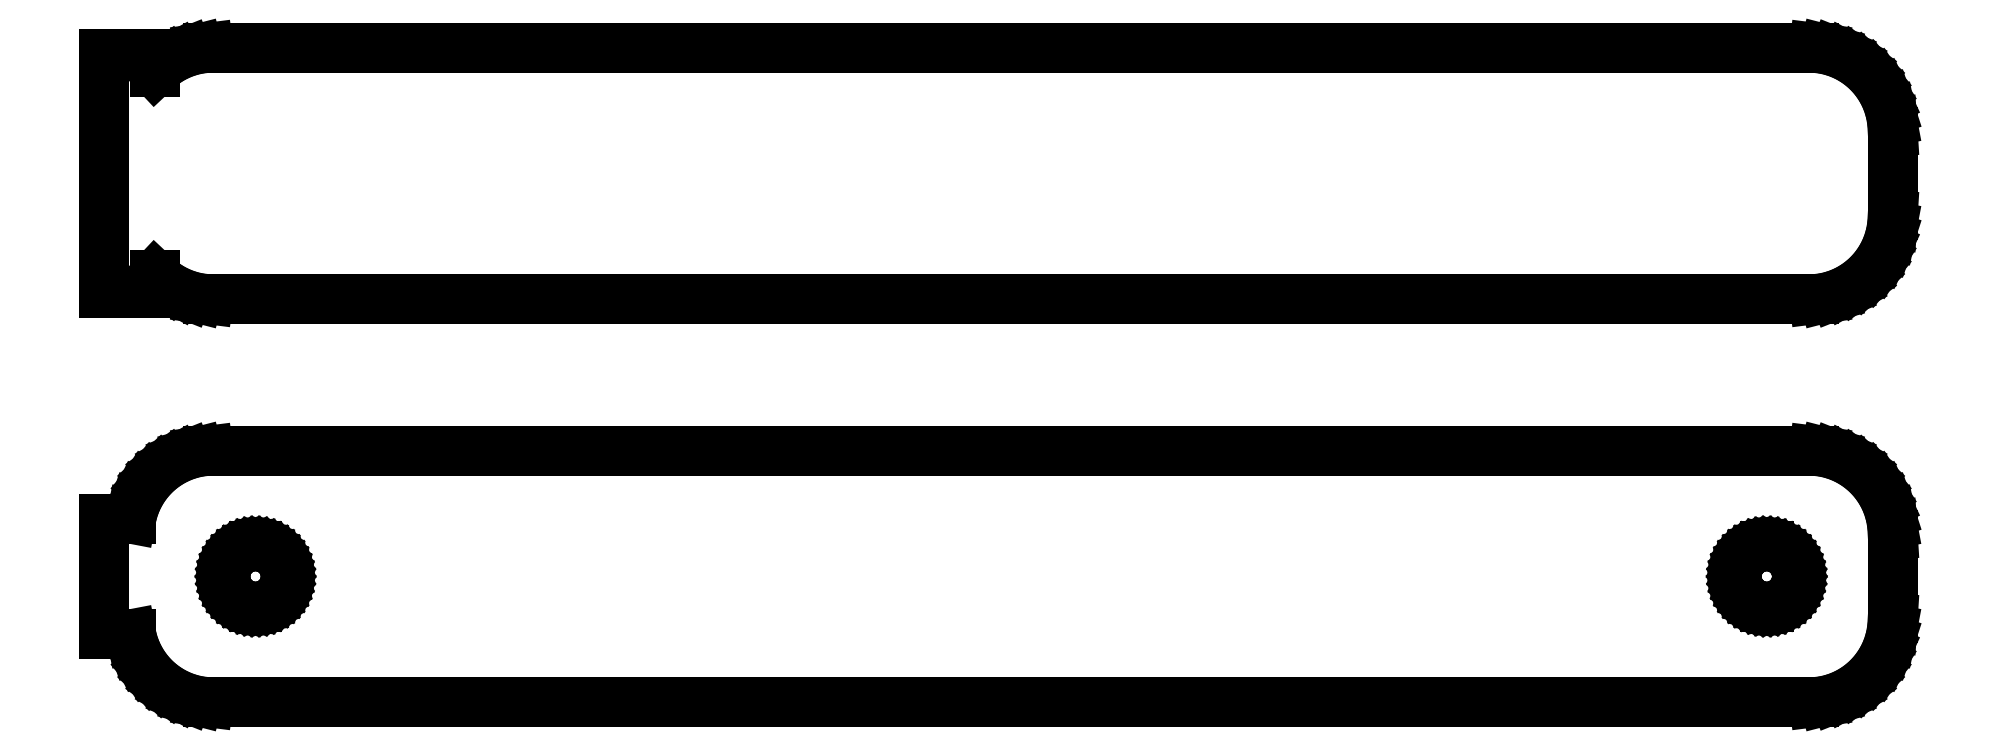
<metadata>
{"format":"dxf","ext":"dxf","renderer":"ezdxf+matplotlib","layout":"modelspace","background":"white","min_lineweight":24,"dpi":150}
</metadata>
<code>
0
SECTION
2
ENTITIES
0
LINE
8
0
10
48.44
20
40.59
11
49.05
21
40.74
0
LINE
8
0
10
49.05
20
40.74
11
49.63
21
40.98
0
LINE
8
0
10
49.63
20
40.98
11
50.18
21
41.28
0
LINE
8
0
10
50.18
20
41.28
11
50.69
21
41.65
0
LINE
8
0
10
50.69
20
41.65
11
51.14
21
42.08
0
LINE
8
0
10
51.14
20
42.08
11
51.55
21
42.56
0
LINE
8
0
10
51.55
20
42.56
11
51.88
21
43.09
0
LINE
8
0
10
51.88
20
43.09
11
52.15
21
43.66
0
LINE
8
0
10
52.15
20
43.66
11
52.34
21
44.26
0
LINE
8
0
10
52.34
20
44.26
11
52.46
21
44.87
0
LINE
8
0
10
52.46
20
44.87
11
52.5
21
45.5
0
LINE
8
0
10
52.5
20
45.5
11
52.5
21
50.5
0
LINE
8
0
10
52.5
20
50.5
11
52.46
21
51.13
0
LINE
8
0
10
52.46
20
51.13
11
52.34
21
51.74
0
LINE
8
0
10
52.34
20
51.74
11
52.15
21
52.34
0
LINE
8
0
10
52.15
20
52.34
11
51.88
21
52.91
0
LINE
8
0
10
51.88
20
52.91
11
51.55
21
53.44
0
LINE
8
0
10
51.55
20
53.44
11
51.14
21
53.92
0
LINE
8
0
10
51.14
20
53.92
11
50.69
21
54.35
0
LINE
8
0
10
50.69
20
54.35
11
50.18
21
54.72
0
LINE
8
0
10
50.18
20
54.72
11
49.63
21
55.02
0
LINE
8
0
10
49.63
20
55.02
11
49.05
21
55.26
0
LINE
8
0
10
49.05
20
55.26
11
48.44
21
55.41
0
LINE
8
0
10
48.44
20
55.41
11
47.81
21
55.49
0
LINE
8
0
10
47.81
20
55.49
11
-47.81
21
55.49
0
LINE
8
0
10
-47.81
20
55.49
11
-48.44
21
55.41
0
LINE
8
0
10
-48.44
20
55.41
11
-49.05
21
55.26
0
LINE
8
0
10
-49.05
20
55.26
11
-49.63
21
55.02
0
LINE
8
0
10
-49.63
20
55.02
11
-50.18
21
54.72
0
LINE
8
0
10
-50.18
20
54.72
11
-50.69
21
54.35
0
LINE
8
0
10
-50.69
20
54.35
11
-51
21
54.06
0
LINE
8
0
10
-51
20
54.06
11
-51
21
55.11
0
LINE
8
0
10
-51
20
55.11
11
-54
21
55.11
0
LINE
8
0
10
-54
20
55.11
11
-54
21
40.89
0
LINE
8
0
10
-54
20
40.89
11
-51
21
40.89
0
LINE
8
0
10
-51
20
40.89
11
-51
21
41.94
0
LINE
8
0
10
-51
20
41.94
11
-50.69
21
41.65
0
LINE
8
0
10
-50.69
20
41.65
11
-50.18
21
41.28
0
LINE
8
0
10
-50.18
20
41.28
11
-49.63
21
40.98
0
LINE
8
0
10
-49.63
20
40.98
11
-49.05
21
40.74
0
LINE
8
0
10
-49.05
20
40.74
11
-48.44
21
40.59
0
LINE
8
0
10
-48.44
20
40.59
11
-47.81
21
40.51
0
LINE
8
0
10
-47.81
20
40.51
11
47.81
21
40.51
0
LINE
8
0
10
47.81
20
40.51
11
48.44
21
40.59
0
LINE
8
0
10
48.44
20
16.59
11
49.05
21
16.74
0
LINE
8
0
10
49.05
20
16.74
11
49.63
21
16.98
0
LINE
8
0
10
49.63
20
16.98
11
50.18
21
17.28
0
LINE
8
0
10
50.18
20
17.28
11
50.69
21
17.65
0
LINE
8
0
10
50.69
20
17.65
11
51.14
21
18.08
0
LINE
8
0
10
51.14
20
18.08
11
51.55
21
18.56
0
LINE
8
0
10
51.55
20
18.56
11
51.88
21
19.09
0
LINE
8
0
10
51.88
20
19.09
11
52.15
21
19.66
0
LINE
8
0
10
52.15
20
19.66
11
52.34
21
20.26
0
LINE
8
0
10
52.34
20
20.26
11
52.46
21
20.87
0
LINE
8
0
10
52.46
20
20.87
11
52.5
21
21.5
0
LINE
8
0
10
52.5
20
21.5
11
52.5
21
26.5
0
LINE
8
0
10
52.5
20
26.5
11
52.46
21
27.13
0
LINE
8
0
10
52.46
20
27.13
11
52.34
21
27.74
0
LINE
8
0
10
52.34
20
27.74
11
52.15
21
28.34
0
LINE
8
0
10
52.15
20
28.34
11
51.88
21
28.91
0
LINE
8
0
10
51.88
20
28.91
11
51.55
21
29.44
0
LINE
8
0
10
51.55
20
29.44
11
51.14
21
29.92
0
LINE
8
0
10
51.14
20
29.92
11
50.69
21
30.35
0
LINE
8
0
10
50.69
20
30.35
11
50.18
21
30.72
0
LINE
8
0
10
50.18
20
30.72
11
49.63
21
31.02
0
LINE
8
0
10
49.63
20
31.02
11
49.05
21
31.26
0
LINE
8
0
10
49.05
20
31.26
11
48.44
21
31.41
0
LINE
8
0
10
48.44
20
31.41
11
47.81
21
31.49
0
LINE
8
0
10
47.81
20
31.49
11
-47.81
21
31.49
0
LINE
8
0
10
-47.81
20
31.49
11
-48.44
21
31.41
0
LINE
8
0
10
-48.44
20
31.41
11
-49.05
21
31.26
0
LINE
8
0
10
-49.05
20
31.26
11
-49.63
21
31.02
0
LINE
8
0
10
-49.63
20
31.02
11
-50.18
21
30.72
0
LINE
8
0
10
-50.18
20
30.72
11
-50.69
21
30.35
0
LINE
8
0
10
-50.69
20
30.35
11
-51.14
21
29.92
0
LINE
8
0
10
-51.14
20
29.92
11
-51.55
21
29.44
0
LINE
8
0
10
-51.55
20
29.44
11
-51.88
21
28.91
0
LINE
8
0
10
-51.88
20
28.91
11
-52.15
21
28.34
0
LINE
8
0
10
-52.15
20
28.34
11
-52.34
21
27.74
0
LINE
8
0
10
-52.34
20
27.74
11
-52.4
21
27.44
0
LINE
8
0
10
-52.4
20
27.44
11
-54
21
27.44
0
LINE
8
0
10
-54
20
27.44
11
-54
21
20.56
0
LINE
8
0
10
-54
20
20.56
11
-52.4
21
20.56
0
LINE
8
0
10
-52.4
20
20.56
11
-52.34
21
20.26
0
LINE
8
0
10
-52.34
20
20.26
11
-52.15
21
19.66
0
LINE
8
0
10
-52.15
20
19.66
11
-51.88
21
19.09
0
LINE
8
0
10
-51.88
20
19.09
11
-51.55
21
18.56
0
LINE
8
0
10
-51.55
20
18.56
11
-51.14
21
18.08
0
LINE
8
0
10
-51.14
20
18.08
11
-50.69
21
17.65
0
LINE
8
0
10
-50.69
20
17.65
11
-50.18
21
17.28
0
LINE
8
0
10
-50.18
20
17.28
11
-49.63
21
16.98
0
LINE
8
0
10
-49.63
20
16.98
11
-49.05
21
16.74
0
LINE
8
0
10
-49.05
20
16.74
11
-48.44
21
16.59
0
LINE
8
0
10
-48.44
20
16.59
11
-47.81
21
16.51
0
LINE
8
0
10
-47.81
20
16.51
11
47.81
21
16.51
0
LINE
8
0
10
47.81
20
16.51
11
48.44
21
16.59
0
LINE
8
0
10
-45.11
20
22.2
11
-45.34
21
22.23
0
LINE
8
0
10
-45.34
20
22.23
11
-45.56
21
22.29
0
LINE
8
0
10
-45.56
20
22.29
11
-45.77
21
22.37
0
LINE
8
0
10
-45.77
20
22.37
11
-45.96
21
22.48
0
LINE
8
0
10
-45.96
20
22.48
11
-46.15
21
22.61
0
LINE
8
0
10
-46.15
20
22.61
11
-46.31
21
22.77
0
LINE
8
0
10
-46.31
20
22.77
11
-46.46
21
22.94
0
LINE
8
0
10
-46.46
20
22.94
11
-46.58
21
23.13
0
LINE
8
0
10
-46.58
20
23.13
11
-46.67
21
23.34
0
LINE
8
0
10
-46.67
20
23.34
11
-46.74
21
23.55
0
LINE
8
0
10
-46.74
20
23.55
11
-46.79
21
23.77
0
LINE
8
0
10
-46.79
20
23.77
11
-46.8
21
24
0
LINE
8
0
10
-46.8
20
24
11
-46.79
21
24.23
0
LINE
8
0
10
-46.79
20
24.23
11
-46.74
21
24.45
0
LINE
8
0
10
-46.74
20
24.45
11
-46.67
21
24.66
0
LINE
8
0
10
-46.67
20
24.66
11
-46.58
21
24.87
0
LINE
8
0
10
-46.58
20
24.87
11
-46.46
21
25.06
0
LINE
8
0
10
-46.46
20
25.06
11
-46.31
21
25.23
0
LINE
8
0
10
-46.31
20
25.23
11
-46.15
21
25.39
0
LINE
8
0
10
-46.15
20
25.39
11
-45.96
21
25.52
0
LINE
8
0
10
-45.96
20
25.52
11
-45.77
21
25.63
0
LINE
8
0
10
-45.77
20
25.63
11
-45.56
21
25.71
0
LINE
8
0
10
-45.56
20
25.71
11
-45.34
21
25.77
0
LINE
8
0
10
-45.34
20
25.77
11
-45.11
21
25.8
0
LINE
8
0
10
-45.11
20
25.8
11
-44.89
21
25.8
0
LINE
8
0
10
-44.89
20
25.8
11
-44.66
21
25.77
0
LINE
8
0
10
-44.66
20
25.77
11
-44.44
21
25.71
0
LINE
8
0
10
-44.44
20
25.71
11
-44.23
21
25.63
0
LINE
8
0
10
-44.23
20
25.63
11
-44.04
21
25.52
0
LINE
8
0
10
-44.04
20
25.52
11
-43.85
21
25.39
0
LINE
8
0
10
-43.85
20
25.39
11
-43.69
21
25.23
0
LINE
8
0
10
-43.69
20
25.23
11
-43.54
21
25.06
0
LINE
8
0
10
-43.54
20
25.06
11
-43.42
21
24.87
0
LINE
8
0
10
-43.42
20
24.87
11
-43.33
21
24.66
0
LINE
8
0
10
-43.33
20
24.66
11
-43.26
21
24.45
0
LINE
8
0
10
-43.26
20
24.45
11
-43.21
21
24.23
0
LINE
8
0
10
-43.21
20
24.23
11
-43.2
21
24
0
LINE
8
0
10
-43.2
20
24
11
-43.21
21
23.77
0
LINE
8
0
10
-43.21
20
23.77
11
-43.26
21
23.55
0
LINE
8
0
10
-43.26
20
23.55
11
-43.33
21
23.34
0
LINE
8
0
10
-43.33
20
23.34
11
-43.42
21
23.13
0
LINE
8
0
10
-43.42
20
23.13
11
-43.54
21
22.94
0
LINE
8
0
10
-43.54
20
22.94
11
-43.69
21
22.77
0
LINE
8
0
10
-43.69
20
22.77
11
-43.85
21
22.61
0
LINE
8
0
10
-43.85
20
22.61
11
-44.04
21
22.48
0
LINE
8
0
10
-44.04
20
22.48
11
-44.23
21
22.37
0
LINE
8
0
10
-44.23
20
22.37
11
-44.44
21
22.29
0
LINE
8
0
10
-44.44
20
22.29
11
-44.66
21
22.23
0
LINE
8
0
10
-44.66
20
22.23
11
-44.89
21
22.2
0
LINE
8
0
10
-44.89
20
22.2
11
-45.11
21
22.2
0
LINE
8
0
10
44.89
20
22.2
11
44.66
21
22.23
0
LINE
8
0
10
44.66
20
22.23
11
44.44
21
22.29
0
LINE
8
0
10
44.44
20
22.29
11
44.23
21
22.37
0
LINE
8
0
10
44.23
20
22.37
11
44.04
21
22.48
0
LINE
8
0
10
44.04
20
22.48
11
43.85
21
22.61
0
LINE
8
0
10
43.85
20
22.61
11
43.69
21
22.77
0
LINE
8
0
10
43.69
20
22.77
11
43.54
21
22.94
0
LINE
8
0
10
43.54
20
22.94
11
43.42
21
23.13
0
LINE
8
0
10
43.42
20
23.13
11
43.33
21
23.34
0
LINE
8
0
10
43.33
20
23.34
11
43.26
21
23.55
0
LINE
8
0
10
43.26
20
23.55
11
43.21
21
23.77
0
LINE
8
0
10
43.21
20
23.77
11
43.2
21
24
0
LINE
8
0
10
43.2
20
24
11
43.21
21
24.23
0
LINE
8
0
10
43.21
20
24.23
11
43.26
21
24.45
0
LINE
8
0
10
43.26
20
24.45
11
43.33
21
24.66
0
LINE
8
0
10
43.33
20
24.66
11
43.42
21
24.87
0
LINE
8
0
10
43.42
20
24.87
11
43.54
21
25.06
0
LINE
8
0
10
43.54
20
25.06
11
43.69
21
25.23
0
LINE
8
0
10
43.69
20
25.23
11
43.85
21
25.39
0
LINE
8
0
10
43.85
20
25.39
11
44.04
21
25.52
0
LINE
8
0
10
44.04
20
25.52
11
44.23
21
25.63
0
LINE
8
0
10
44.23
20
25.63
11
44.44
21
25.71
0
LINE
8
0
10
44.44
20
25.71
11
44.66
21
25.77
0
LINE
8
0
10
44.66
20
25.77
11
44.89
21
25.8
0
LINE
8
0
10
44.89
20
25.8
11
45.11
21
25.8
0
LINE
8
0
10
45.11
20
25.8
11
45.34
21
25.77
0
LINE
8
0
10
45.34
20
25.77
11
45.56
21
25.71
0
LINE
8
0
10
45.56
20
25.71
11
45.77
21
25.63
0
LINE
8
0
10
45.77
20
25.63
11
45.96
21
25.52
0
LINE
8
0
10
45.96
20
25.52
11
46.15
21
25.39
0
LINE
8
0
10
46.15
20
25.39
11
46.31
21
25.23
0
LINE
8
0
10
46.31
20
25.23
11
46.46
21
25.06
0
LINE
8
0
10
46.46
20
25.06
11
46.58
21
24.87
0
LINE
8
0
10
46.58
20
24.87
11
46.67
21
24.66
0
LINE
8
0
10
46.67
20
24.66
11
46.74
21
24.45
0
LINE
8
0
10
46.74
20
24.45
11
46.79
21
24.23
0
LINE
8
0
10
46.79
20
24.23
11
46.8
21
24
0
LINE
8
0
10
46.8
20
24
11
46.79
21
23.77
0
LINE
8
0
10
46.79
20
23.77
11
46.74
21
23.55
0
LINE
8
0
10
46.74
20
23.55
11
46.67
21
23.34
0
LINE
8
0
10
46.67
20
23.34
11
46.58
21
23.13
0
LINE
8
0
10
46.58
20
23.13
11
46.46
21
22.94
0
LINE
8
0
10
46.46
20
22.94
11
46.31
21
22.77
0
LINE
8
0
10
46.31
20
22.77
11
46.15
21
22.61
0
LINE
8
0
10
46.15
20
22.61
11
45.96
21
22.48
0
LINE
8
0
10
45.96
20
22.48
11
45.77
21
22.37
0
LINE
8
0
10
45.77
20
22.37
11
45.56
21
22.29
0
LINE
8
0
10
45.56
20
22.29
11
45.34
21
22.23
0
LINE
8
0
10
45.34
20
22.23
11
45.11
21
22.2
0
LINE
8
0
10
45.11
20
22.2
11
44.89
21
22.2
0
ENDSEC
0
EOF

</code>
